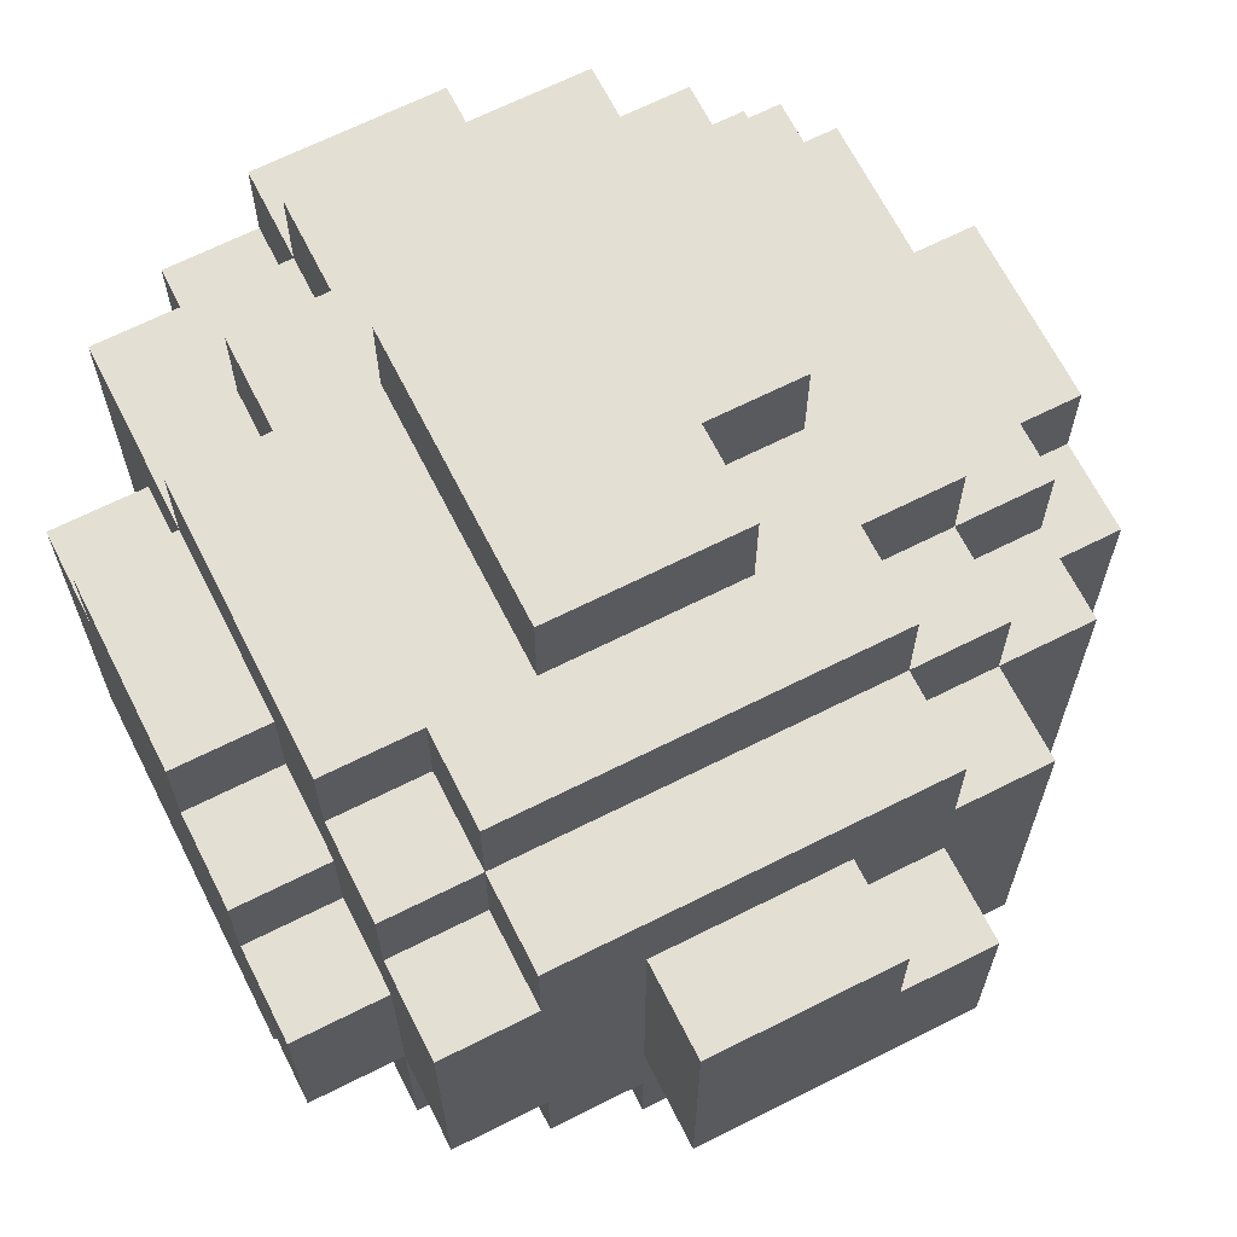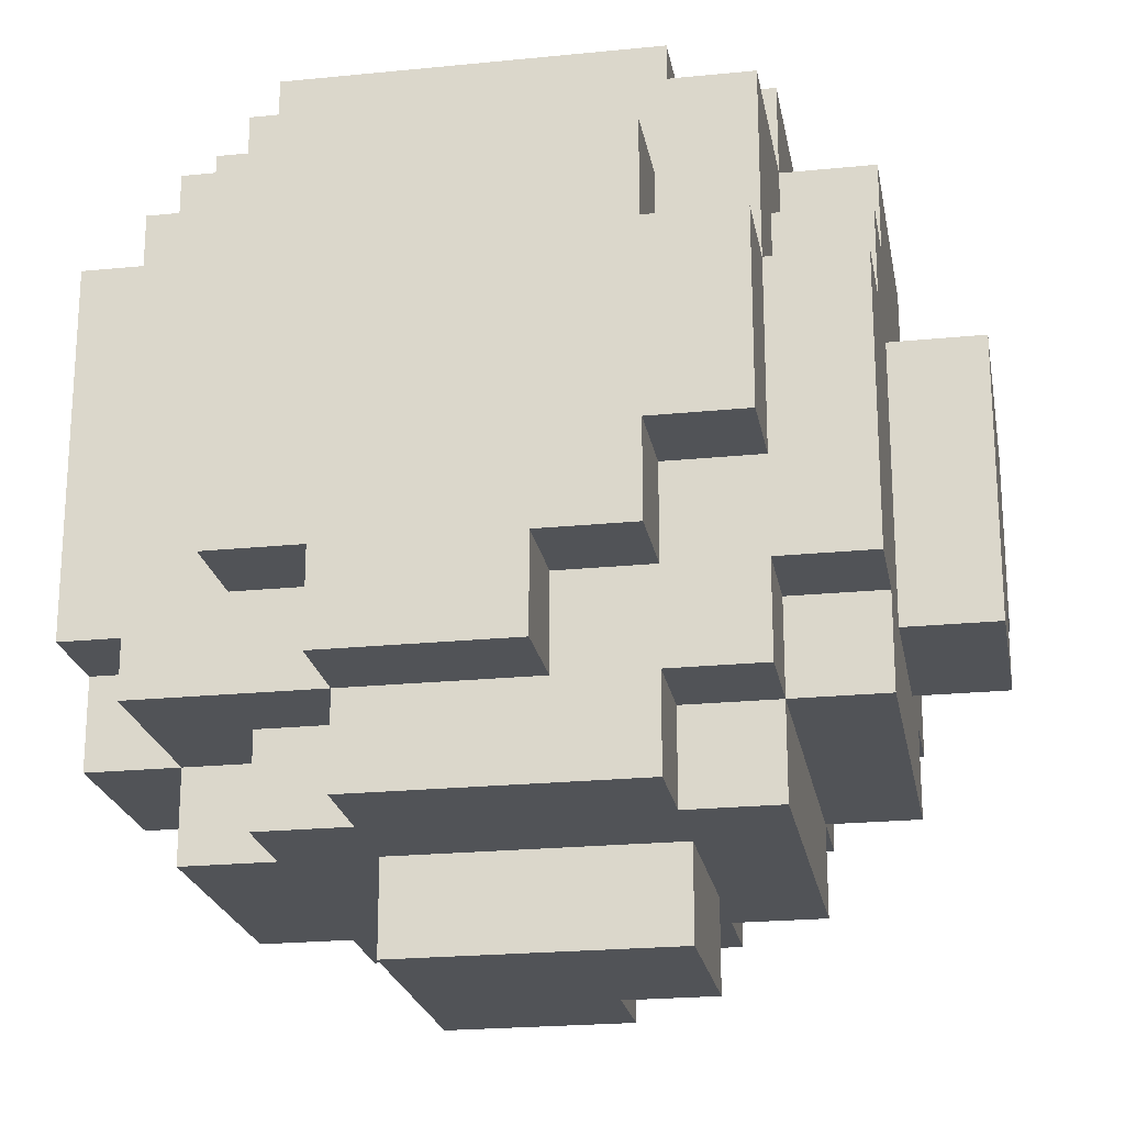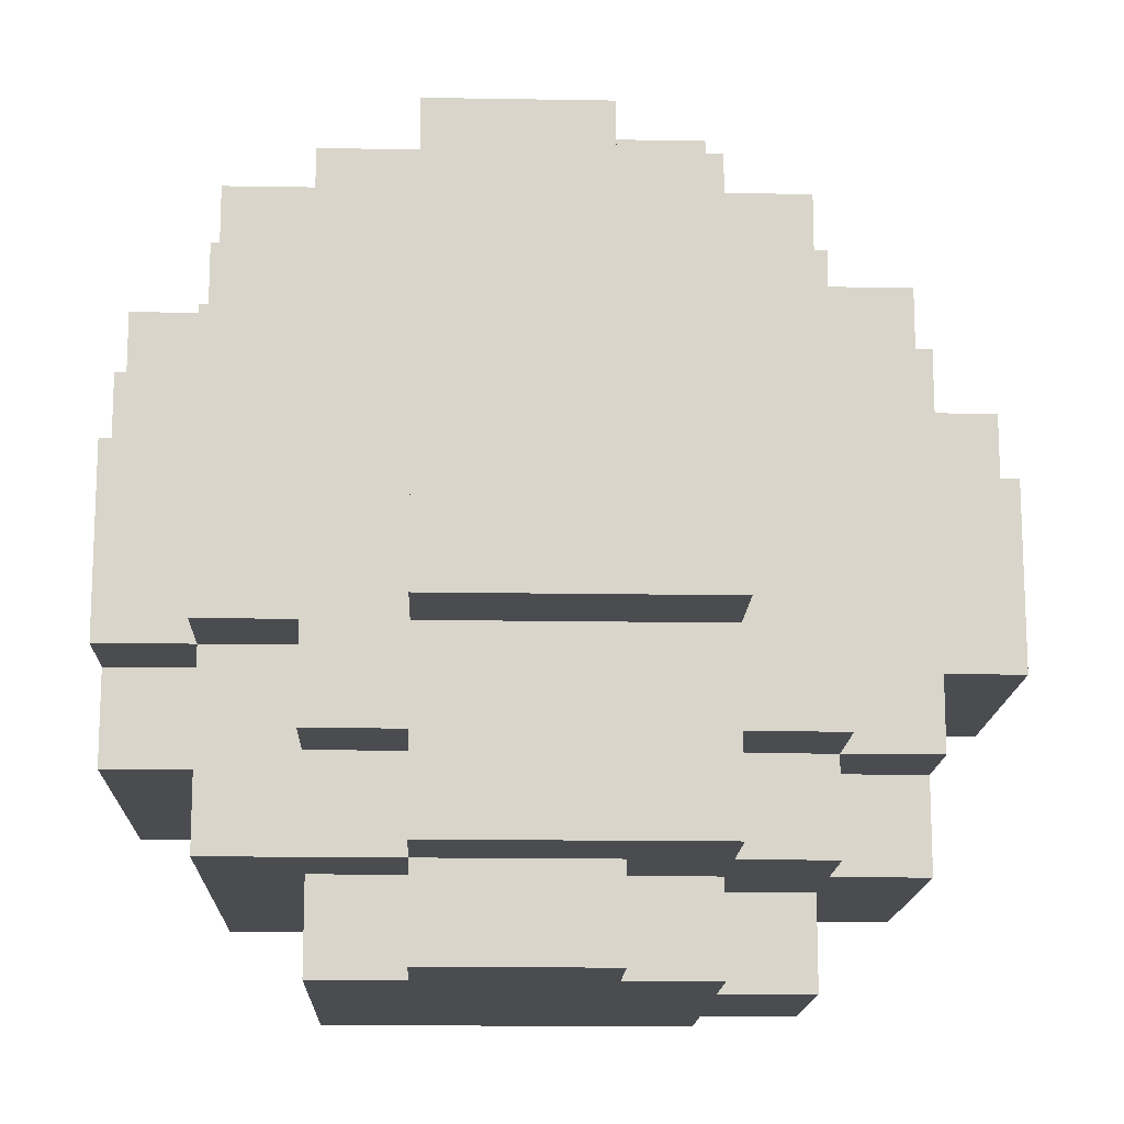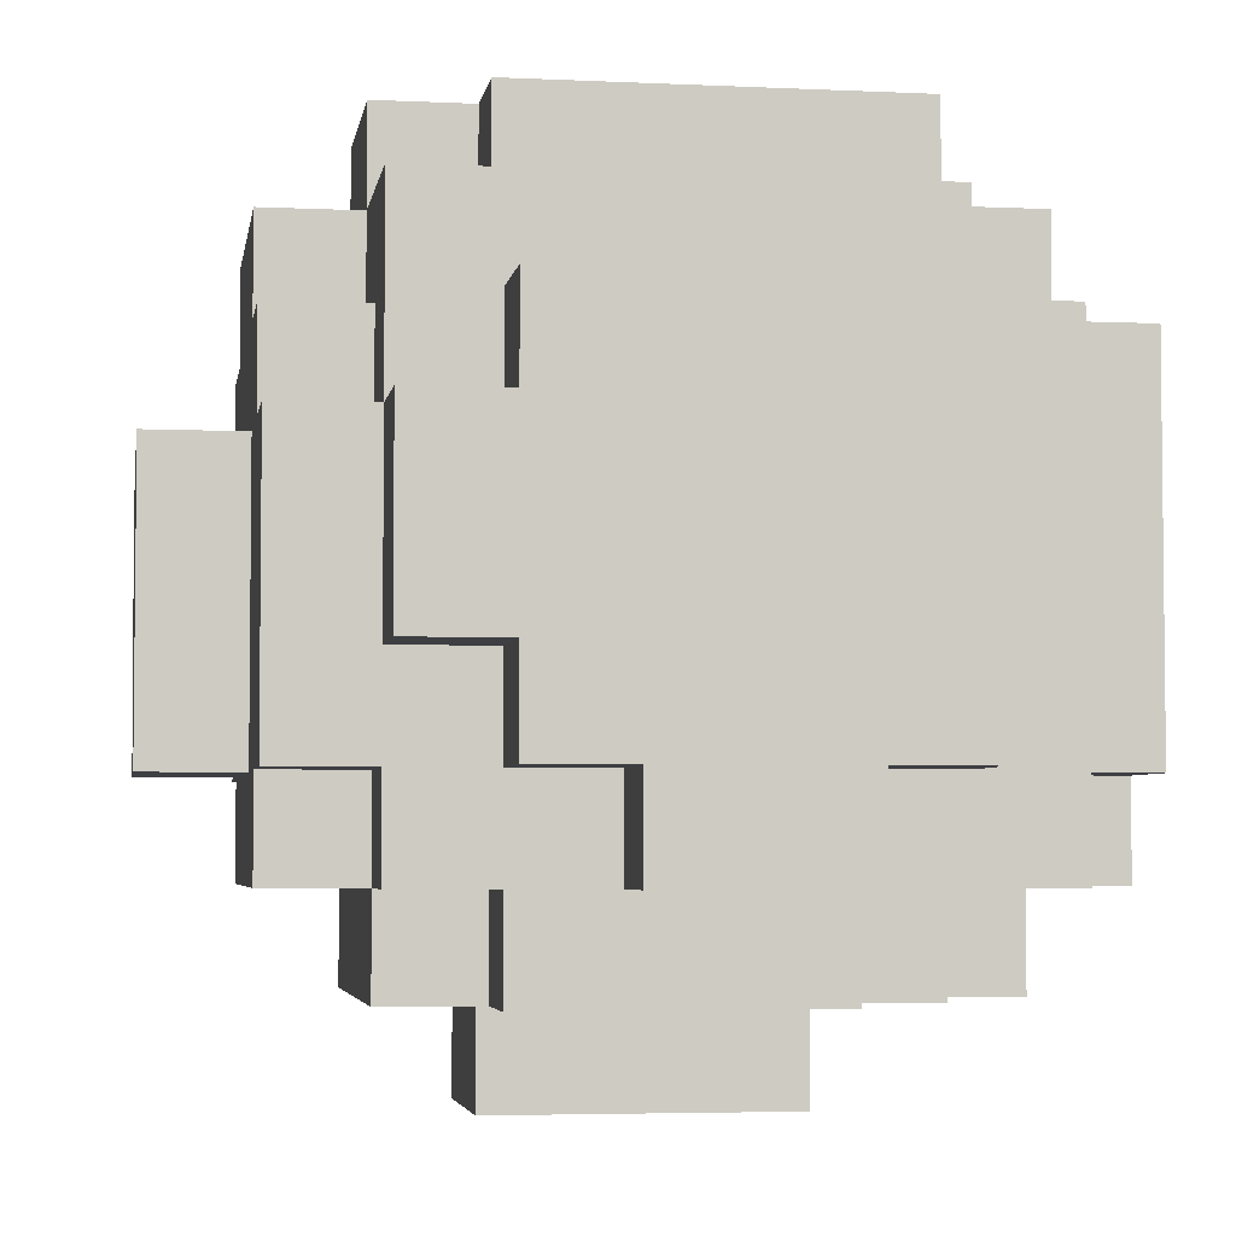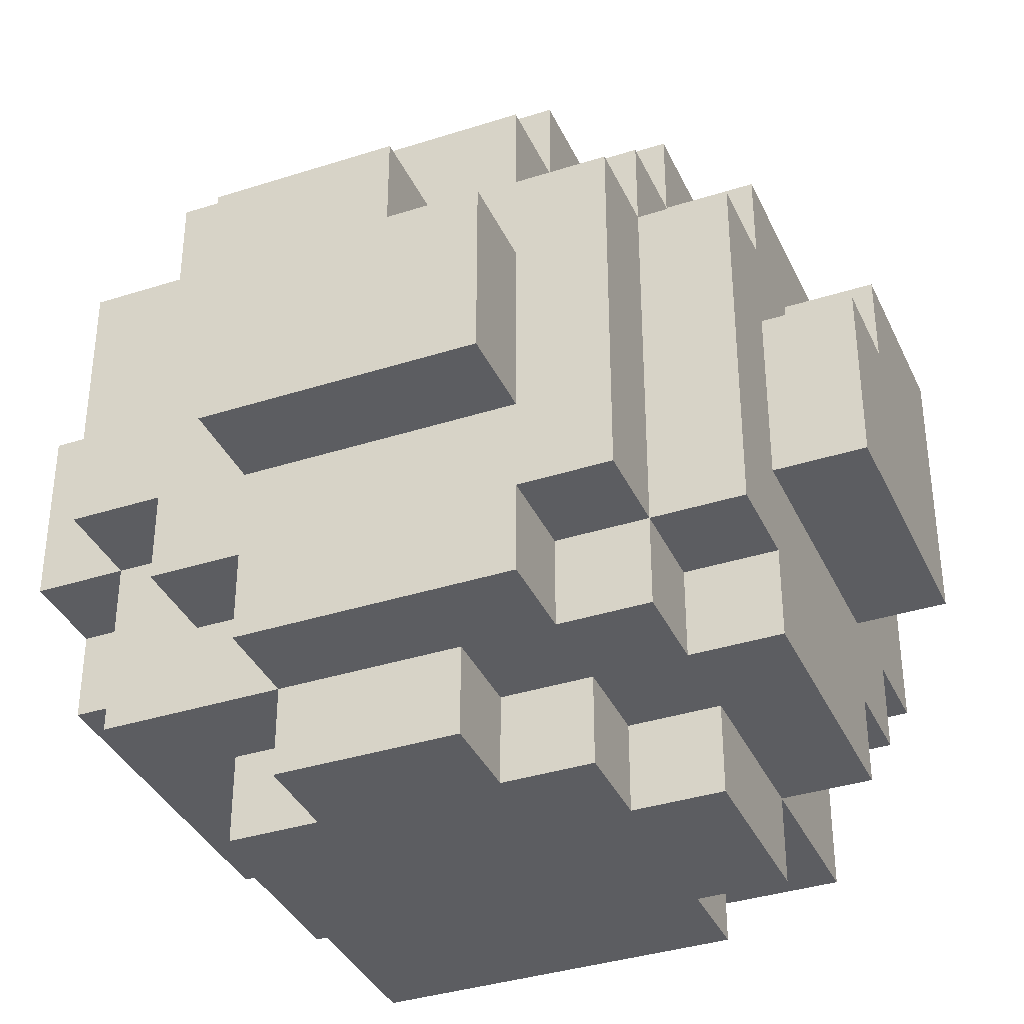
<metadata>
{"format":"obj","ext":"obj","renderer":"f3d","projection":"perspective","resolution":1024,"background":"white","views":[{"elev":66.7,"azim":-116.8,"up":"+Z"},{"elev":-21.9,"azim":-170.0,"up":"+Y"},{"elev":-15.1,"azim":-92.1,"up":"+Z"},{"elev":-4.2,"azim":81.1,"up":"+Y"},{"elev":-36.6,"azim":-67.4,"up":"+Z"}]}
</metadata>
<code>
g bola_creme
v -5 7 1
v -5 7 -1
v -5 8 2
v -5 8 1
v -5 10 2
v -5 10 -1
v -4 6 2
v -4 6 -2
v -4 7 3
v -4 7 2
v -4 7 1
v -4 7 -1
v -4 7 -2
v -4 7 -3
v -4 8 2
v -4 8 1
v -4 10 2
v -4 10 -1
v -4 10 -2
v -4 10 -3
v -4 11 3
v -4 11 2
v -4 11 -1
v -4 11 -2
v -4 12 2
v -4 12 -1
v -3 5 2
v -3 5 -2
v -3 6 3
v -3 6 2
v -3 6 -2
v -3 6 -3
v -3 7 4
v -3 7 3
v -3 7 2
v -3 7 -2
v -3 7 -3
v -3 8 -3
v -3 8 -4
v -3 10 -2
v -3 10 -3
v -3 10 -4
v -3 11 4
v -3 11 3
v -3 11 2
v -3 11 -1
v -3 11 -2
v -3 12 3
v -3 12 2
v -3 12 1
v -3 12 -1
v -3 12 -3
v -3 13 1
v -3 13 -1
v -2 4 1
v -2 4 -1
v -2 5 3
v -2 5 2
v -2 5 1
v -2 5 -1
v -2 5 -2
v -2 5 -3
v -2 6 4
v -2 6 3
v -2 6 2
v -2 6 -2
v -2 6 -3
v -2 7 4
v -2 7 3
v -2 7 -3
v -2 7 -4
v -2 8 5
v -2 8 4
v -2 8 -3
v -2 8 -4
v -2 10 5
v -2 10 4
v -2 10 -3
v -2 10 -4
v -2 11 4
v -2 11 3
v -2 11 -3
v -2 11 -4
v -2 12 4
v -2 12 3
v -2 12 2
v -2 12 1
v -2 12 -1
v -2 12 -2
v -2 13 2
v -2 13 1
v -2 13 -1
v -2 13 -2
v -1 4 2
v -1 4 1
v -1 5 2
v -1 5 1
v -1 6 -3
v -1 6 -4
v -1 7 5
v -1 7 4
v -1 7 -3
v -1 7 -4
v -1 8 5
v -1 8 4
v -1 12 3
v -1 12 2
v -1 13 3
v -1 13 2
v 1 4 2
v 1 4 -1
v 1 5 2
v 1 5 -1
v 1 5 -2
v 1 5 -3
v 1 6 -2
v 1 6 -3
v 1 6 -4
v 1 7 5
v 1 7 4
v 1 7 -3
v 1 7 -4
v 1 10 5
v 1 10 4
v 1 11 4
v 1 11 3
v 1 12 4
v 1 12 3
v 1 12 2
v 1 13 3
v 1 13 2
v 2 5 3
v 2 5 2
v 2 5 -1
v 2 5 -2
v 2 6 4
v 2 6 3
v 2 6 2
v 2 6 -1
v 2 6 -2
v 2 7 4
v 2 7 3
v 2 7 -3
v 2 7 -4
v 2 10 4
v 2 10 3
v 2 11 4
v 2 11 3
v 2 11 -2
v 2 11 -3
v 2 11 -4
v 2 12 2
v 2 12 -2
v 2 12 -3
v 2 13 2
v 2 13 -2
v 3 5 2
v 3 5 -1
v 3 6 3
v 3 6 2
v 3 6 1
v 3 6 -1
v 3 6 -3
v 3 7 4
v 3 7 3
v 3 7 2
v 3 7 1
v 3 7 -1
v 3 7 -2
v 3 8 3
v 3 8 2
v 3 10 4
v 3 10 3
v 3 10 2
v 3 11 2
v 3 11 -2
v 3 11 -3
v 3 12 3
v 3 12 -2
v 4 6 1
v 4 6 -1
v 4 7 2
v 4 7 1
v 4 7 -1
v 4 7 -2
v 4 8 3
v 4 8 2
v 4 10 3
v 4 10 2
v 4 11 2
v 4 11 -2
v -2 8 5
v -2 10 5
v -1 7 5
v -1 8 5
v 1 7 5
v 1 10 5
v -3 7 4
v -3 11 4
v -2 6 4
v -2 7 4
v -2 8 4
v -2 10 4
v -2 11 4
v -2 12 4
v -1 7 4
v -1 8 4
v 1 7 4
v 1 10 4
v 1 11 4
v 1 12 4
v 2 6 4
v 2 7 4
v 2 10 4
v 2 11 4
v 3 7 4
v 3 10 4
v -4 7 3
v -4 11 3
v -3 6 3
v -3 7 3
v -3 11 3
v -3 12 3
v -2 5 3
v -2 6 3
v -2 7 3
v -2 11 3
v -2 12 3
v -1 12 3
v -1 13 3
v 1 11 3
v 1 12 3
v 1 13 3
v 2 5 3
v 2 6 3
v 2 7 3
v 2 10 3
v 2 11 3
v 3 6 3
v 3 7 3
v 3 8 3
v 3 10 3
v 3 12 3
v 4 8 3
v 4 10 3
v -5 8 2
v -5 10 2
v -4 6 2
v -4 7 2
v -4 8 2
v -4 10 2
v -4 11 2
v -4 12 2
v -3 5 2
v -3 6 2
v -3 7 2
v -3 11 2
v -3 12 2
v -2 5 2
v -2 6 2
v -2 12 2
v -2 13 2
v -1 4 2
v -1 5 2
v -1 12 2
v -1 13 2
v 1 4 2
v 1 5 2
v 1 12 2
v 1 13 2
v 2 5 2
v 2 6 2
v 2 12 2
v 2 13 2
v 3 5 2
v 3 6 2
v 3 7 2
v 3 8 2
v 3 10 2
v 3 11 2
v 4 7 2
v 4 8 2
v 4 10 2
v 4 11 2
v -5 7 1
v -5 8 1
v -4 7 1
v -4 8 1
v -3 12 1
v -3 13 1
v -2 4 1
v -2 5 1
v -2 12 1
v -2 13 1
v -1 4 1
v -1 5 1
v 3 6 1
v 3 7 1
v 4 6 1
v 4 7 1
v -5 7 -1
v -5 10 -1
v -4 7 -1
v -4 10 -1
v -4 11 -1
v -4 12 -1
v -3 11 -1
v -3 12 -1
v -3 13 -1
v -2 4 -1
v -2 5 -1
v -2 12 -1
v -2 13 -1
v 1 4 -1
v 1 5 -1
v 2 5 -1
v 2 6 -1
v 3 5 -1
v 3 6 -1
v 3 7 -1
v 4 6 -1
v 4 7 -1
v -4 6 -2
v -4 7 -2
v -4 10 -2
v -4 11 -2
v -3 5 -2
v -3 6 -2
v -3 7 -2
v -3 10 -2
v -3 11 -2
v -2 5 -2
v -2 6 -2
v -2 12 -2
v -2 13 -2
v 1 5 -2
v 1 6 -2
v 2 5 -2
v 2 6 -2
v 2 11 -2
v 2 12 -2
v 2 13 -2
v 3 7 -2
v 3 11 -2
v 3 12 -2
v 4 7 -2
v 4 11 -2
v -4 7 -3
v -4 10 -3
v -3 6 -3
v -3 7 -3
v -3 8 -3
v -3 10 -3
v -3 12 -3
v -2 5 -3
v -2 6 -3
v -2 7 -3
v -2 8 -3
v -2 10 -3
v -2 11 -3
v -1 6 -3
v -1 7 -3
v 1 5 -3
v 1 6 -3
v 1 7 -3
v 2 7 -3
v 2 11 -3
v 2 12 -3
v 3 6 -3
v 3 11 -3
v -3 8 -4
v -3 10 -4
v -2 7 -4
v -2 8 -4
v -2 10 -4
v -2 11 -4
v -1 6 -4
v -1 7 -4
v 1 6 -4
v 1 7 -4
v 2 7 -4
v 2 11 -4
v -1 4 2
v 1 4 2
v -2 4 1
v -1 4 1
v -2 4 -1
v 1 4 -1
v -2 5 3
v 2 5 3
v -3 5 2
v -2 5 2
v -1 5 2
v 1 5 2
v 2 5 2
v 3 5 2
v -2 5 1
v -1 5 1
v -2 5 -1
v 1 5 -1
v 2 5 -1
v 3 5 -1
v -3 5 -2
v -2 5 -2
v 1 5 -2
v 2 5 -2
v -2 5 -3
v 1 5 -3
v -2 6 4
v 2 6 4
v -3 6 3
v -2 6 3
v 2 6 3
v 3 6 3
v -4 6 2
v -3 6 2
v -2 6 2
v 2 6 2
v 3 6 2
v 3 6 1
v 4 6 1
v 2 6 -1
v 3 6 -1
v 4 6 -1
v -4 6 -2
v -3 6 -2
v -2 6 -2
v 1 6 -2
v 2 6 -2
v -3 6 -3
v -2 6 -3
v -1 6 -3
v 1 6 -3
v 3 6 -3
v -1 6 -4
v 1 6 -4
v -1 7 5
v 1 7 5
v -3 7 4
v -2 7 4
v -1 7 4
v 1 7 4
v 2 7 4
v 3 7 4
v -4 7 3
v -3 7 3
v -2 7 3
v 2 7 3
v 3 7 3
v -4 7 2
v -3 7 2
v 3 7 2
v 4 7 2
v -5 7 1
v -4 7 1
v 3 7 1
v 4 7 1
v -5 7 -1
v -4 7 -1
v 3 7 -1
v 4 7 -1
v -4 7 -2
v -3 7 -2
v 3 7 -2
v 4 7 -2
v -4 7 -3
v -3 7 -3
v -2 7 -3
v -1 7 -3
v 1 7 -3
v 2 7 -3
v -2 7 -4
v -1 7 -4
v 1 7 -4
v 2 7 -4
v -2 8 5
v -1 8 5
v -2 8 4
v -1 8 4
v 3 8 3
v 4 8 3
v -5 8 2
v -4 8 2
v 3 8 2
v 4 8 2
v -5 8 1
v -4 8 1
v -3 8 -3
v -2 8 -3
v -3 8 -4
v -2 8 -4
v -2 10 5
v 1 10 5
v -2 10 4
v 1 10 4
v 2 10 4
v 3 10 4
v 2 10 3
v 3 10 3
v 4 10 3
v -5 10 2
v -4 10 2
v 3 10 2
v 4 10 2
v -5 10 -1
v -4 10 -1
v -4 10 -2
v -3 10 -2
v -4 10 -3
v -3 10 -3
v -2 10 -3
v -3 10 -4
v -2 10 -4
v -3 11 4
v -2 11 4
v 1 11 4
v 2 11 4
v -4 11 3
v -3 11 3
v -2 11 3
v 1 11 3
v 2 11 3
v -4 11 2
v -3 11 2
v 3 11 2
v 4 11 2
v -4 11 -1
v -3 11 -1
v -4 11 -2
v -3 11 -2
v 2 11 -2
v 3 11 -2
v 4 11 -2
v -2 11 -3
v 2 11 -3
v 3 11 -3
v -2 11 -4
v 2 11 -4
v -2 12 4
v 1 12 4
v -3 12 3
v -2 12 3
v -1 12 3
v 1 12 3
v 3 12 3
v -4 12 2
v -3 12 2
v -2 12 2
v -1 12 2
v 1 12 2
v 2 12 2
v -3 12 1
v -2 12 1
v -4 12 -1
v -3 12 -1
v -2 12 -1
v -2 12 -2
v 2 12 -2
v 3 12 -2
v -3 12 -3
v 2 12 -3
v -1 13 3
v 1 13 3
v -2 13 2
v -1 13 2
v 1 13 2
v 2 13 2
v -3 13 1
v -2 13 1
v -3 13 -1
v -2 13 -1
v -2 13 -2
v 2 13 -2
f 4 2 1
f 5 4 3
f 6 2 4
f 6 4 5
f 10 8 7
f 11 8 10
f 12 8 11
f 13 8 12
f 15 10 9
f 15 11 10
f 16 11 15
f 17 15 9
f 18 14 13
f 18 13 12
f 19 14 18
f 20 14 19
f 21 17 9
f 21 18 17
f 21 19 18
f 22 19 21
f 23 19 22
f 24 19 23
f 25 23 22
f 26 23 25
f 30 28 27
f 31 28 30
f 34 30 29
f 35 30 34
f 36 32 31
f 37 32 36
f 41 39 38
f 42 39 41
f 43 34 33
f 44 34 43
f 47 41 40
f 48 45 44
f 49 45 48
f 51 47 46
f 52 41 47
f 52 47 51
f 53 51 50
f 54 51 53
f 59 56 55
f 60 56 59
f 64 58 57
f 65 58 64
f 66 62 61
f 67 62 66
f 68 64 63
f 69 64 68
f 74 71 70
f 75 71 74
f 76 73 72
f 77 73 76
f 82 79 78
f 83 79 82
f 84 81 80
f 85 81 84
f 90 87 86
f 91 87 90
f 92 89 88
f 93 89 92
f 96 95 94
f 97 95 96
f 102 99 98
f 103 99 102
f 104 101 100
f 105 101 104
f 108 107 106
f 109 107 108
f 110 111 112
f 112 111 113
f 114 115 116
f 116 115 117
f 117 118 121
f 121 118 122
f 119 120 123
f 123 120 124
f 125 126 127
f 127 126 128
f 128 129 130
f 130 129 131
f 132 133 137
f 137 133 138
f 134 135 139
f 139 135 140
f 136 137 141
f 141 137 142
f 145 146 147
f 147 146 148
f 143 144 150
f 150 144 151
f 149 150 153
f 153 150 154
f 152 153 155
f 155 153 156
f 157 158 160
f 160 158 161
f 161 158 162
f 159 160 165
f 160 161 165
f 165 161 166
f 166 161 167
f 162 163 168
f 168 163 169
f 164 165 170
f 165 166 170
f 170 166 171
f 164 170 172
f 172 170 173
f 173 174 175
f 169 163 176
f 176 163 177
f 173 175 178
f 175 176 178
f 178 176 179
f 180 181 183
f 183 181 184
f 182 183 187
f 184 185 187
f 183 184 187
f 186 187 188
f 187 185 189
f 188 187 189
f 189 185 190
f 190 185 191
f 195 193 192
f 196 195 194
f 197 193 195
f 197 195 196
f 201 199 198
f 202 199 201
f 203 199 202
f 204 199 203
f 206 201 200
f 206 202 201
f 207 202 206
f 208 206 200
f 209 205 204
f 209 204 203
f 210 205 209
f 211 205 210
f 212 208 200
f 212 209 208
f 212 210 209
f 213 210 212
f 214 210 213
f 215 210 214
f 216 214 213
f 217 214 216
f 221 219 218
f 222 219 221
f 225 221 220
f 226 221 225
f 227 223 222
f 228 223 227
f 232 230 229
f 233 230 232
f 234 225 224
f 235 225 234
f 238 232 231
f 239 236 235
f 240 236 239
f 242 238 237
f 243 232 238
f 243 238 242
f 244 242 241
f 245 242 244
f 250 247 246
f 251 247 250
f 255 249 248
f 256 249 255
f 257 253 252
f 258 253 257
f 259 255 254
f 260 255 259
f 265 262 261
f 266 262 265
f 267 264 263
f 268 264 267
f 273 270 269
f 274 270 273
f 275 272 271
f 276 272 275
f 281 278 277
f 282 278 281
f 283 280 279
f 284 280 283
f 287 286 285
f 288 286 287
f 293 290 289
f 294 290 293
f 295 292 291
f 296 292 295
f 299 298 297
f 300 298 299
f 301 302 303
f 303 302 304
f 305 306 307
f 307 306 308
f 308 309 312
f 312 309 313
f 310 311 314
f 314 311 315
f 316 317 318
f 318 317 319
f 319 320 321
f 321 320 322
f 323 324 328
f 328 324 329
f 325 326 330
f 330 326 331
f 327 328 332
f 332 328 333
f 336 337 338
f 338 337 339
f 334 335 341
f 341 335 342
f 340 341 344
f 344 341 345
f 343 344 346
f 346 344 347
f 348 349 351
f 351 349 352
f 352 349 353
f 350 351 356
f 351 352 356
f 356 352 357
f 357 352 358
f 353 354 359
f 359 354 360
f 355 356 361
f 356 357 361
f 361 357 362
f 355 361 363
f 363 361 364
f 364 365 366
f 360 354 367
f 367 354 368
f 364 366 369
f 366 367 369
f 369 367 370
f 371 372 374
f 374 372 375
f 373 374 378
f 375 376 378
f 374 375 378
f 377 378 379
f 378 376 380
f 379 378 380
f 380 376 381
f 381 376 382
f 386 384 383
f 387 386 385
f 388 384 386
f 388 386 387
f 392 390 389
f 393 390 392
f 394 390 393
f 395 390 394
f 397 392 391
f 397 393 392
f 398 393 397
f 399 397 391
f 400 396 395
f 400 395 394
f 401 396 400
f 402 396 401
f 403 399 391
f 403 400 399
f 403 401 400
f 404 401 403
f 405 401 404
f 406 401 405
f 407 405 404
f 408 405 407
f 412 410 409
f 413 410 412
f 416 412 411
f 417 412 416
f 418 414 413
f 419 414 418
f 423 421 420
f 424 421 423
f 425 416 415
f 426 416 425
f 429 423 422
f 430 427 426
f 431 427 430
f 433 429 428
f 434 423 429
f 434 429 433
f 435 433 432
f 436 433 435
f 441 438 437
f 442 438 441
f 446 440 439
f 447 440 446
f 448 444 443
f 449 444 448
f 450 446 445
f 451 446 450
f 456 453 452
f 457 453 456
f 458 455 454
f 459 455 458
f 464 461 460
f 465 461 464
f 466 463 462
f 467 463 466
f 472 469 468
f 473 469 472
f 474 471 470
f 475 471 474
f 478 477 476
f 479 477 478
f 484 481 480
f 485 481 484
f 486 483 482
f 487 483 486
f 490 489 488
f 491 489 490
f 492 493 494
f 494 493 495
f 496 497 498
f 498 497 499
f 499 500 503
f 503 500 504
f 501 502 505
f 505 502 506
f 507 508 509
f 509 508 510
f 510 511 512
f 512 511 513
f 514 515 519
f 519 515 520
f 516 517 521
f 521 517 522
f 518 519 523
f 523 519 524
f 527 528 529
f 529 528 530
f 525 526 532
f 532 526 533
f 531 532 535
f 535 532 536
f 534 535 537
f 537 535 538
f 539 540 542
f 542 540 543
f 543 540 544
f 541 542 547
f 542 543 547
f 547 543 548
f 548 543 549
f 544 545 550
f 550 545 551
f 546 547 552
f 547 548 552
f 552 548 553
f 546 552 554
f 554 552 555
f 555 556 557
f 551 545 558
f 558 545 559
f 555 557 560
f 557 558 560
f 560 558 561
f 562 563 565
f 565 563 566
f 564 565 569
f 566 567 569
f 565 566 569
f 568 569 570
f 569 567 571
f 570 569 571
f 571 567 572
f 572 567 573

</code>
